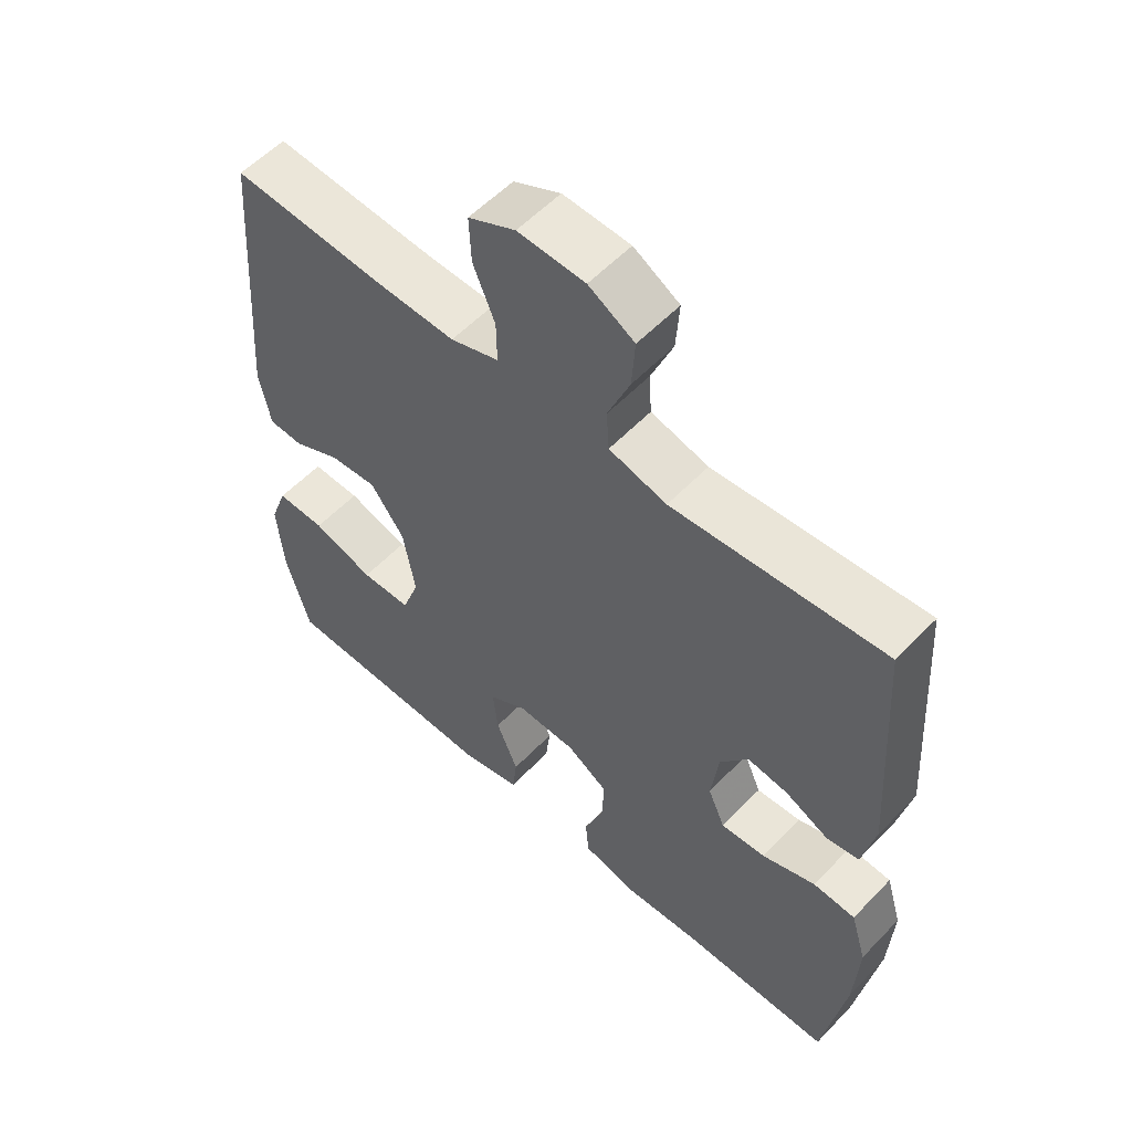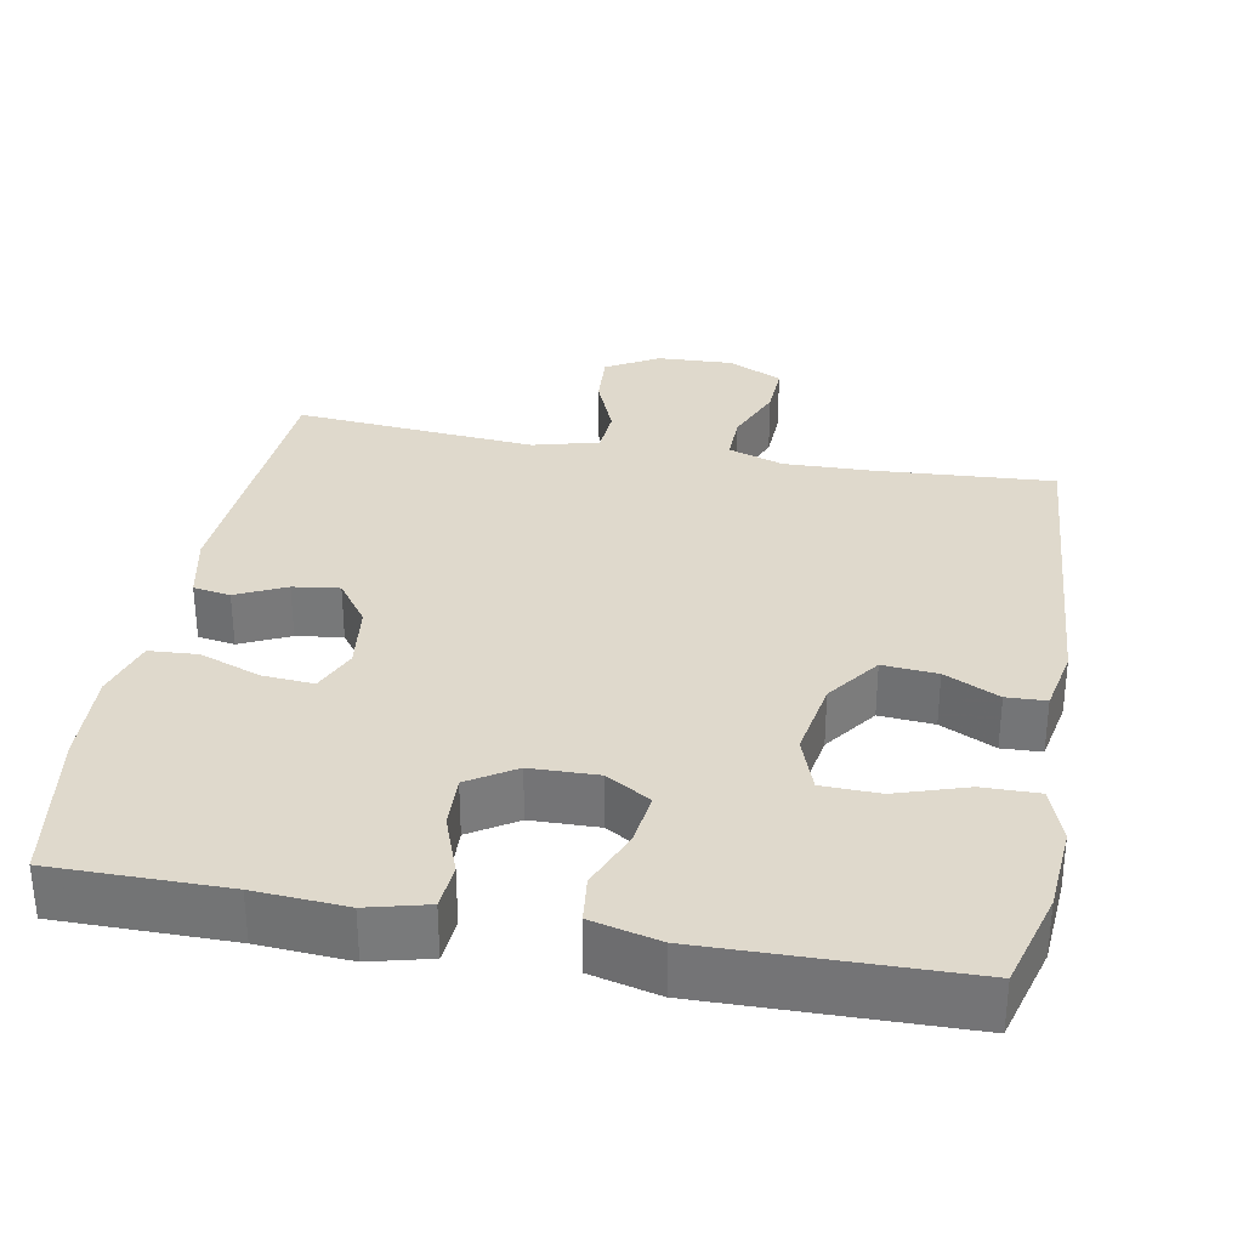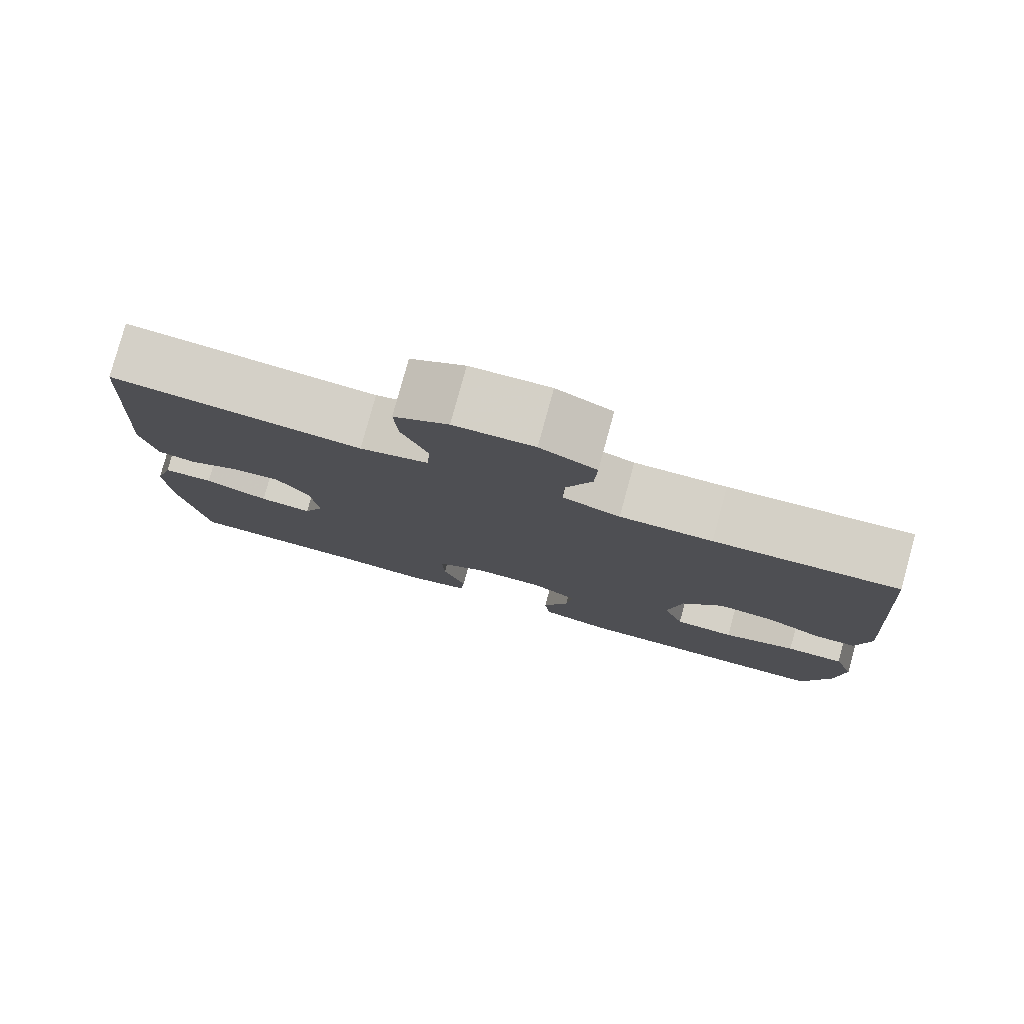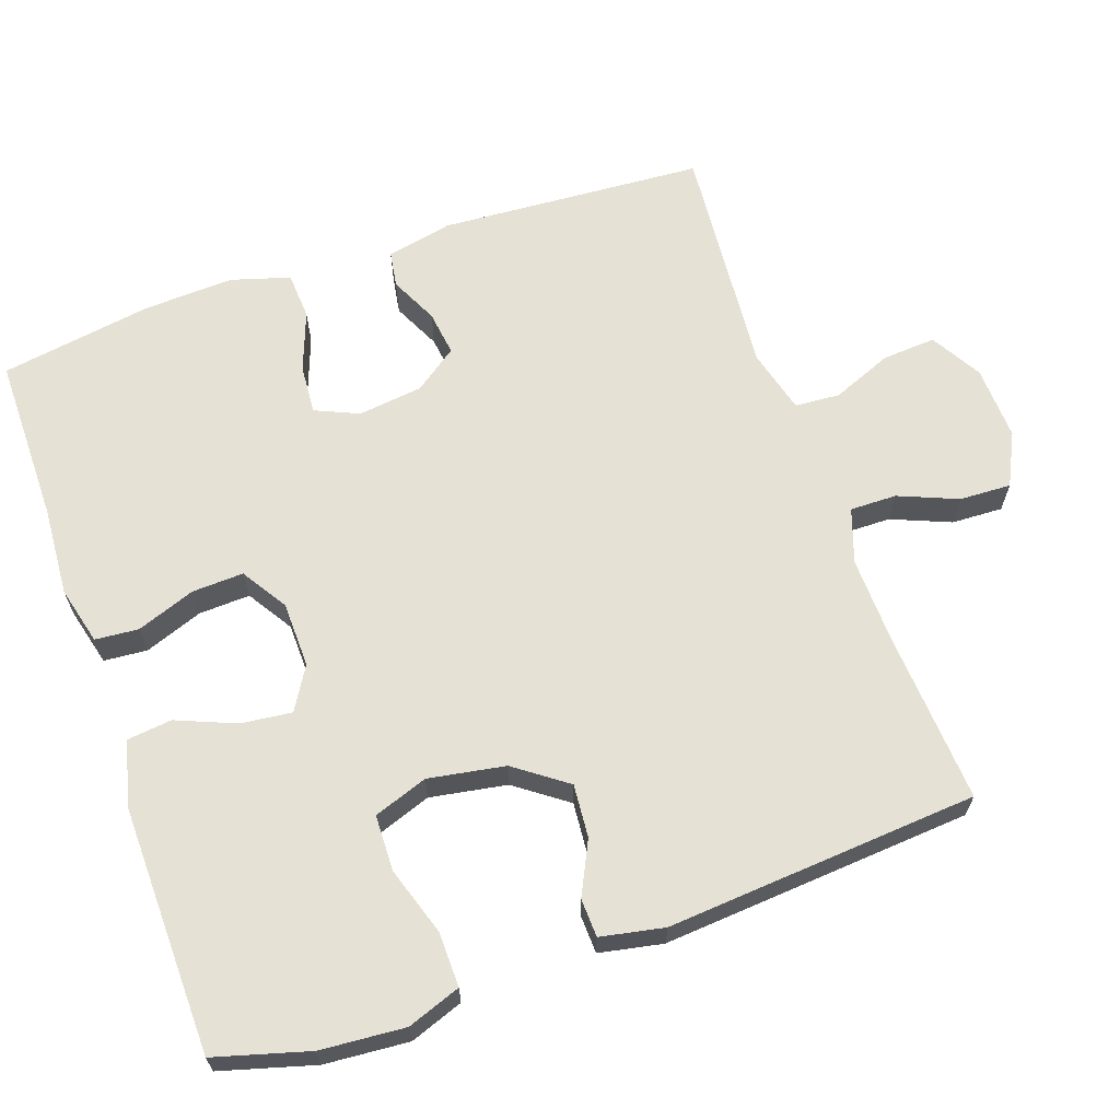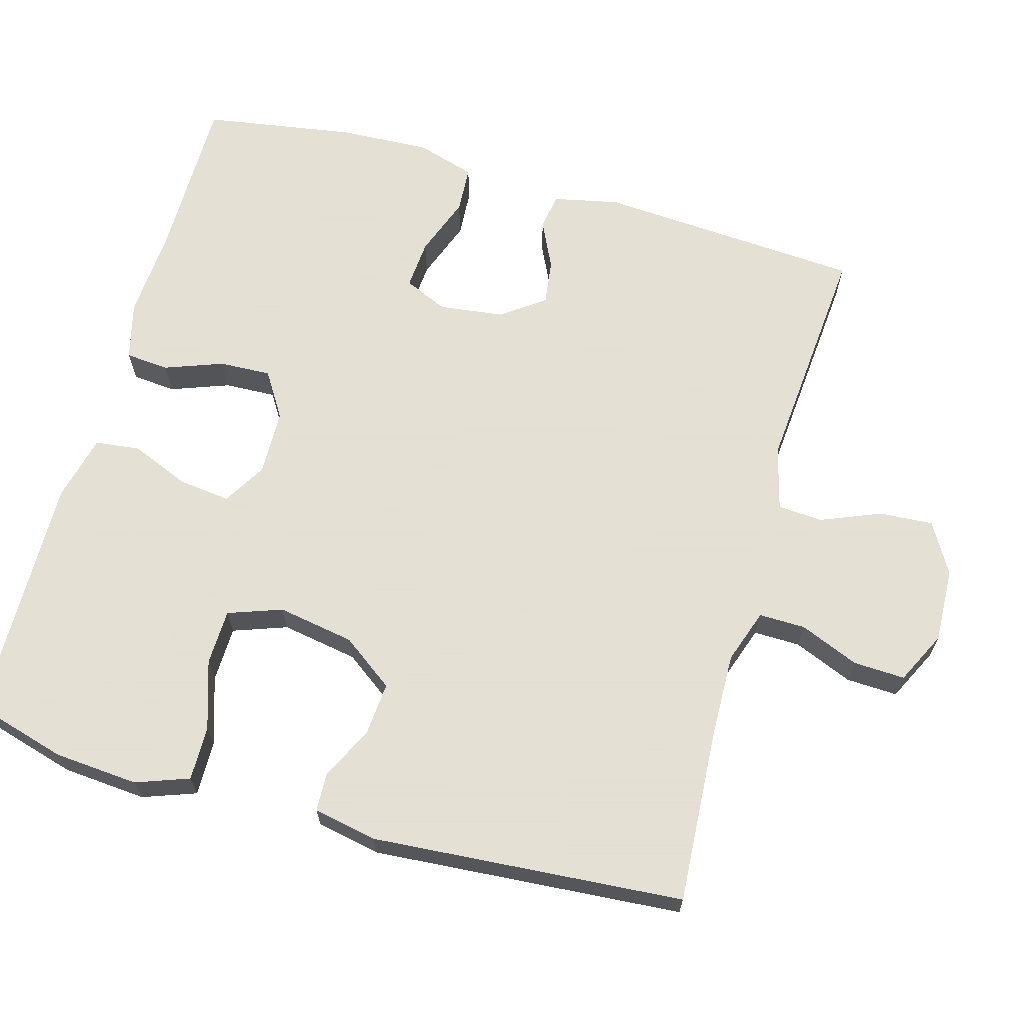
<metadata>
{"format":"obj","ext":"obj","renderer":"f3d","projection":"perspective","resolution":1024,"background":"white","views":[{"elev":56.4,"azim":42.9,"up":"+Z"},{"elev":32.3,"azim":-169.6,"up":"+Y"},{"elev":79.5,"azim":-164.7,"up":"+Z"},{"elev":64.7,"azim":-109.3,"up":"+Y"},{"elev":66.2,"azim":-74.3,"up":"+Y"}]}
</metadata>
<code>
v 0.5 0.07 0.5
v 0.524 0.07 0.14
v 0.505 0.07 0.051
v 0.456 0.07 0.043
v 0.391 0.07 0.074
v 0.33 0.07 0.082
v 0.288 0.07 0.024
v 0.277 0.07 -0.064
v 0.303 0.07 -0.123
v 0.37 0.07 -0.118
v 0.451 0.07 -0.088
v 0.515 0.07 -0.092
v 0.539 0.07 -0.172
v 0.533 0.07 -0.295
v 0.5 0.07 -0.5
v 0.272 0.07 -0.5
v 0.152 0.07 -0.508
v 0.073 0.07 -0.488
v 0.068 0.07 -0.429
v 0.097 0.07 -0.35
v 0.1 0.07 -0.28
v 0.038 0.07 -0.241
v -0.051 0.07 -0.239
v -0.109 0.07 -0.274
v -0.101 0.07 -0.343
v -0.068 0.07 -0.423
v -0.075 0.07 -0.484
v -0.165 0.07 -0.506
v -0.5 0.07 -0.5
v -0.536 0.07 -0.373
v -0.545 0.07 -0.259
v -0.519 0.07 -0.187
v -0.445 0.07 -0.188
v -0.352 0.07 -0.218
v -0.276 0.07 -0.216
v -0.25 0.07 -0.143
v -0.268 0.07 -0.039
v -0.319 0.07 0.031
v -0.391 0.07 0.025
v -0.463 0.07 -0.01
v -0.515 0.07 -0.008
v -0.532 0.07 0.078
v -0.5 0.07 0.5
v -0.266 0.07 0.485
v -0.149 0.07 0.482
v -0.076 0.07 0.507
v -0.077 0.07 0.57
v -0.11 0.07 0.65
v -0.113 0.07 0.72
v -0.042 0.07 0.755
v 0.059 0.07 0.751
v 0.128 0.07 0.711
v 0.123 0.07 0.638
v 0.09 0.07 0.557
v 0.094 0.07 0.496
v 0.181 0.07 0.473
v 0.5 0 0.5
v 0.524 0 0.14
v 0.505 0 0.051
v 0.456 0 0.043
v 0.391 0 0.074
v 0.33 0 0.082
v 0.288 0 0.024
v 0.277 0 -0.064
v 0.303 0 -0.123
v 0.37 0 -0.118
v 0.451 0 -0.088
v 0.515 0 -0.092
v 0.539 0 -0.172
v 0.533 0 -0.295
v 0.5 0 -0.5
v 0.272 0 -0.5
v 0.152 0 -0.508
v 0.073 0 -0.488
v 0.068 0 -0.429
v 0.097 0 -0.35
v 0.1 0 -0.28
v 0.038 0 -0.241
v -0.051 0 -0.239
v -0.109 0 -0.274
v -0.101 0 -0.343
v -0.068 0 -0.423
v -0.075 0 -0.484
v -0.165 0 -0.506
v -0.5 0 -0.5
v -0.536 0 -0.373
v -0.545 0 -0.259
v -0.519 0 -0.187
v -0.445 0 -0.188
v -0.352 0 -0.218
v -0.276 0 -0.216
v -0.25 0 -0.143
v -0.268 0 -0.039
v -0.319 0 0.031
v -0.391 0 0.025
v -0.463 0 -0.01
v -0.515 0 -0.008
v -0.532 0 0.078
v -0.5 0 0.5
v -0.266 0 0.485
v -0.149 0 0.482
v -0.076 0 0.507
v -0.077 0 0.57
v -0.11 0 0.65
v -0.113 0 0.72
v -0.042 0 0.755
v 0.059 0 0.751
v 0.128 0 0.711
v 0.123 0 0.638
v 0.09 0 0.557
v 0.094 0 0.496
v 0.181 0 0.473
f 52 53 54
f 51 52 54
f 50 51 54
f 49 50 54
f 48 49 54
f 47 48 54
f 46 47 54 55
f 45 46 55 56
f 42 43 44
f 41 42 44
f 40 41 44
f 39 40 44
f 44 45 56
f 39 44 56
f 38 39 56
f 32 33 34
f 31 32 34
f 30 31 34
f 29 30 34
f 28 29 34
f 27 28 34
f 26 27 34
f 25 26 34
f 24 25 34 35
f 23 24 35 36
f 18 19 20
f 17 18 20
f 16 17 20
f 16 20 21
f 15 16 21
f 14 15 21
f 13 14 21
f 12 13 21
f 11 12 21
f 10 11 21
f 9 10 21 22
f 3 4 5
f 2 3 5
f 1 2 5
f 56 1 5
f 56 5 6
f 56 6 7
f 38 56 7
f 37 38 7
f 23 36 37
f 22 23 37
f 9 22 37
f 8 9 37
f 7 8 37
f 110 109 108
f 110 108 107
f 110 107 106
f 110 106 105
f 110 105 104
f 110 104 103
f 111 110 103 102
f 112 111 102 101
f 100 99 98
f 100 98 97
f 100 97 96
f 100 96 95
f 112 101 100
f 112 100 95
f 112 95 94
f 90 89 88
f 90 88 87
f 90 87 86
f 90 86 85
f 90 85 84
f 90 84 83
f 90 83 82
f 90 82 81
f 91 90 81 80
f 92 91 80 79
f 76 75 74
f 76 74 73
f 76 73 72
f 77 76 72
f 77 72 71
f 77 71 70
f 77 70 69
f 77 69 68
f 77 68 67
f 77 67 66
f 78 77 66 65
f 61 60 59
f 61 59 58
f 61 58 57
f 61 57 112
f 62 61 112
f 63 62 112
f 63 112 94
f 63 94 93
f 93 92 79
f 93 79 78
f 93 78 65
f 93 65 64
f 93 64 63
f 1 57 58 2
f 2 58 59 3
f 3 59 60 4
f 4 60 61 5
f 5 61 62 6
f 6 62 63 7
f 7 63 64 8
f 8 64 65 9
f 9 65 66 10
f 10 66 67 11
f 11 67 68 12
f 12 68 69 13
f 13 69 70 14
f 14 70 71 15
f 15 71 72 16
f 16 72 73 17
f 17 73 74 18
f 18 74 75 19
f 19 75 76 20
f 20 76 77 21
f 21 77 78 22
f 22 78 79 23
f 23 79 80 24
f 24 80 81 25
f 25 81 82 26
f 26 82 83 27
f 27 83 84 28
f 28 84 85 29
f 29 85 86 30
f 30 86 87 31
f 31 87 88 32
f 32 88 89 33
f 33 89 90 34
f 34 90 91 35
f 35 91 92 36
f 36 92 93 37
f 37 93 94 38
f 38 94 95 39
f 39 95 96 40
f 40 96 97 41
f 41 97 98 42
f 42 98 99 43
f 43 99 100 44
f 44 100 101 45
f 45 101 102 46
f 46 102 103 47
f 47 103 104 48
f 48 104 105 49
f 49 105 106 50
f 50 106 107 51
f 51 107 108 52
f 52 108 109 53
f 53 109 110 54
f 54 110 111 55
f 55 111 112 56
f 56 112 57 1

</code>
